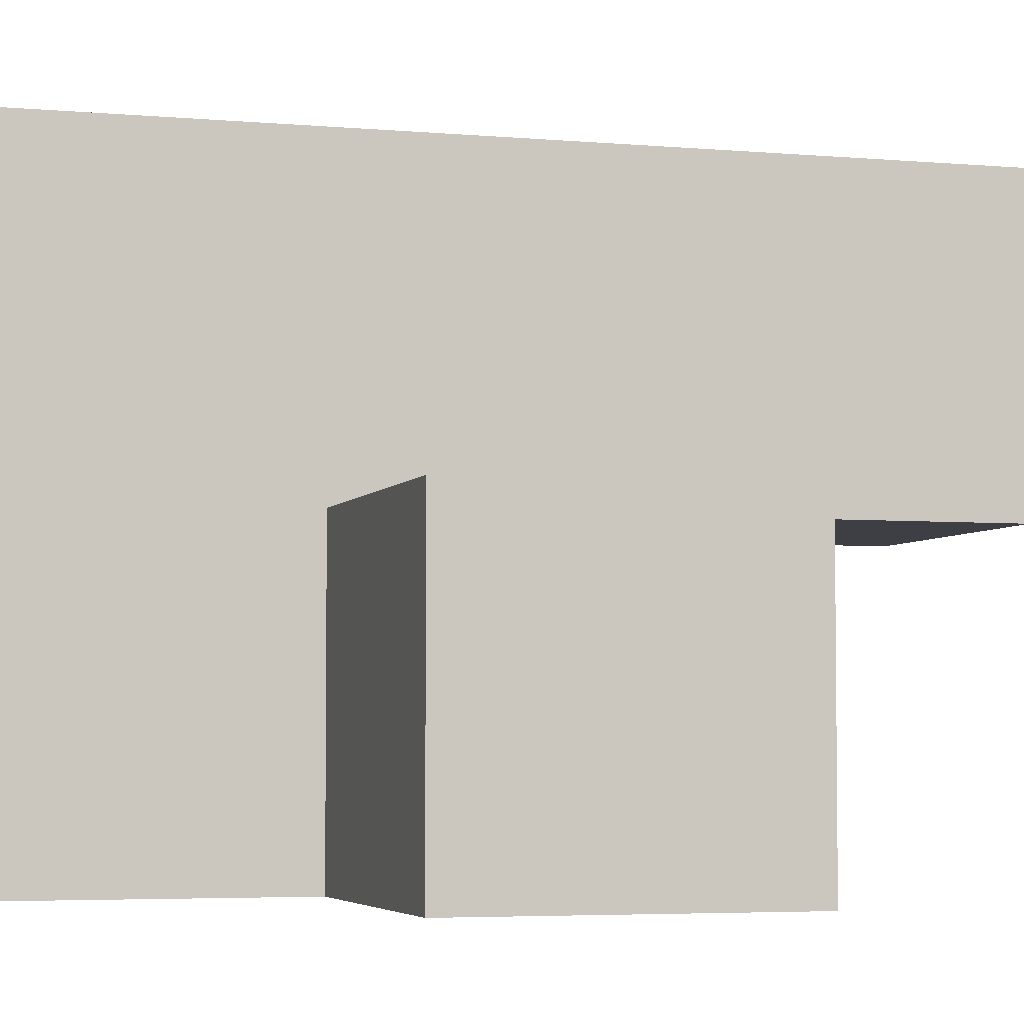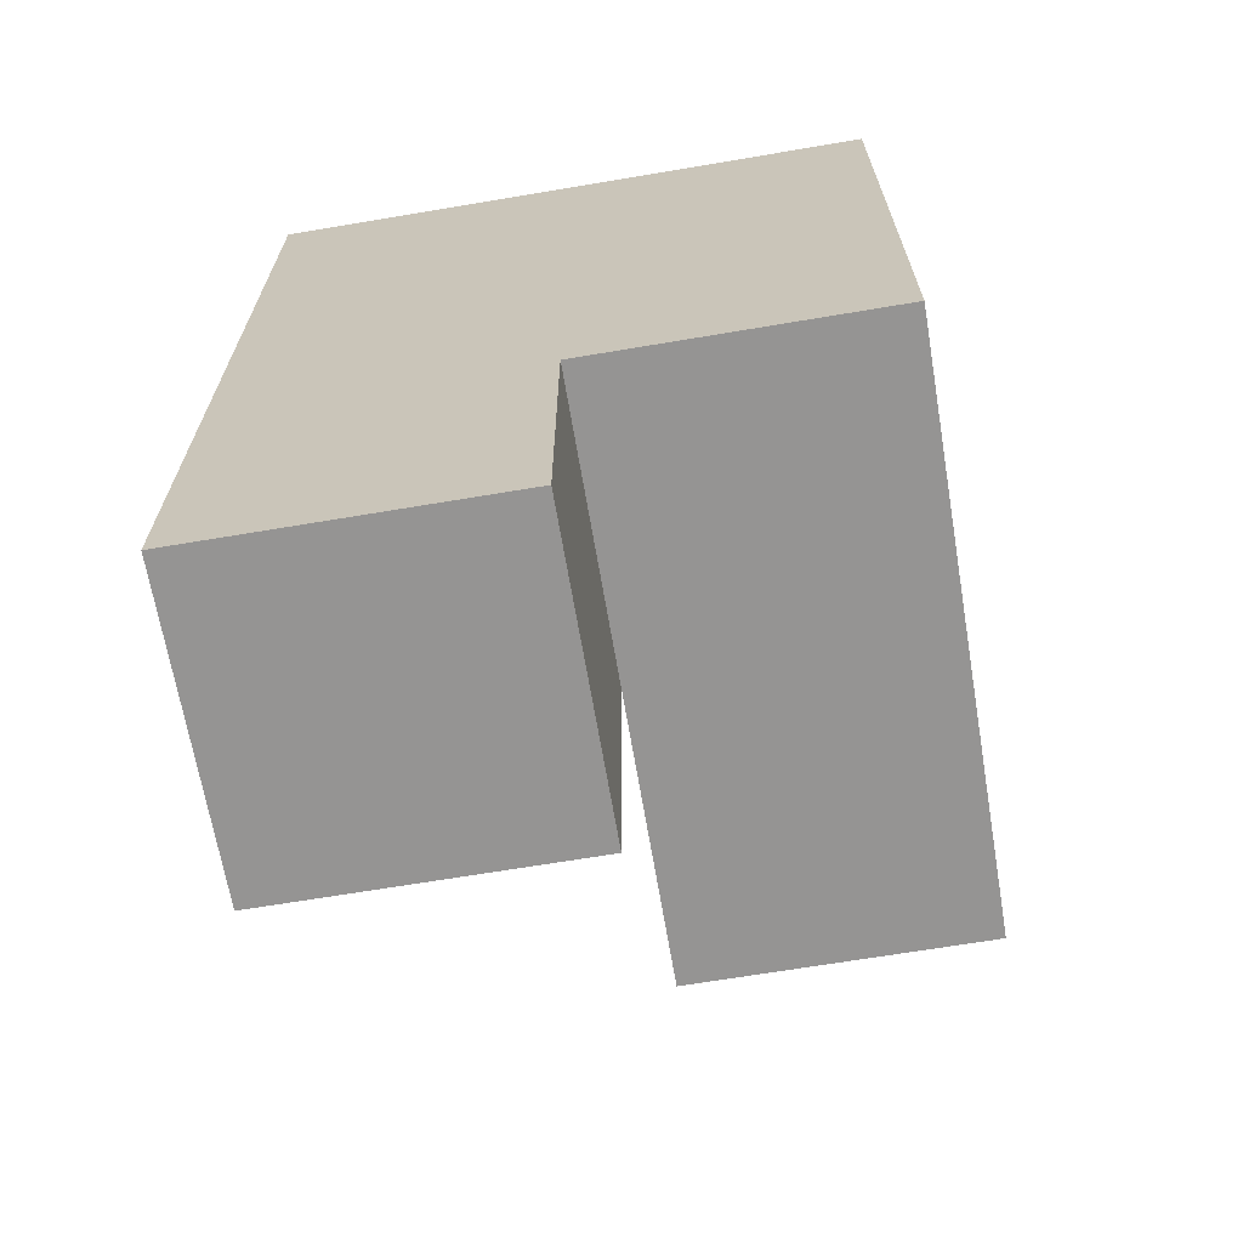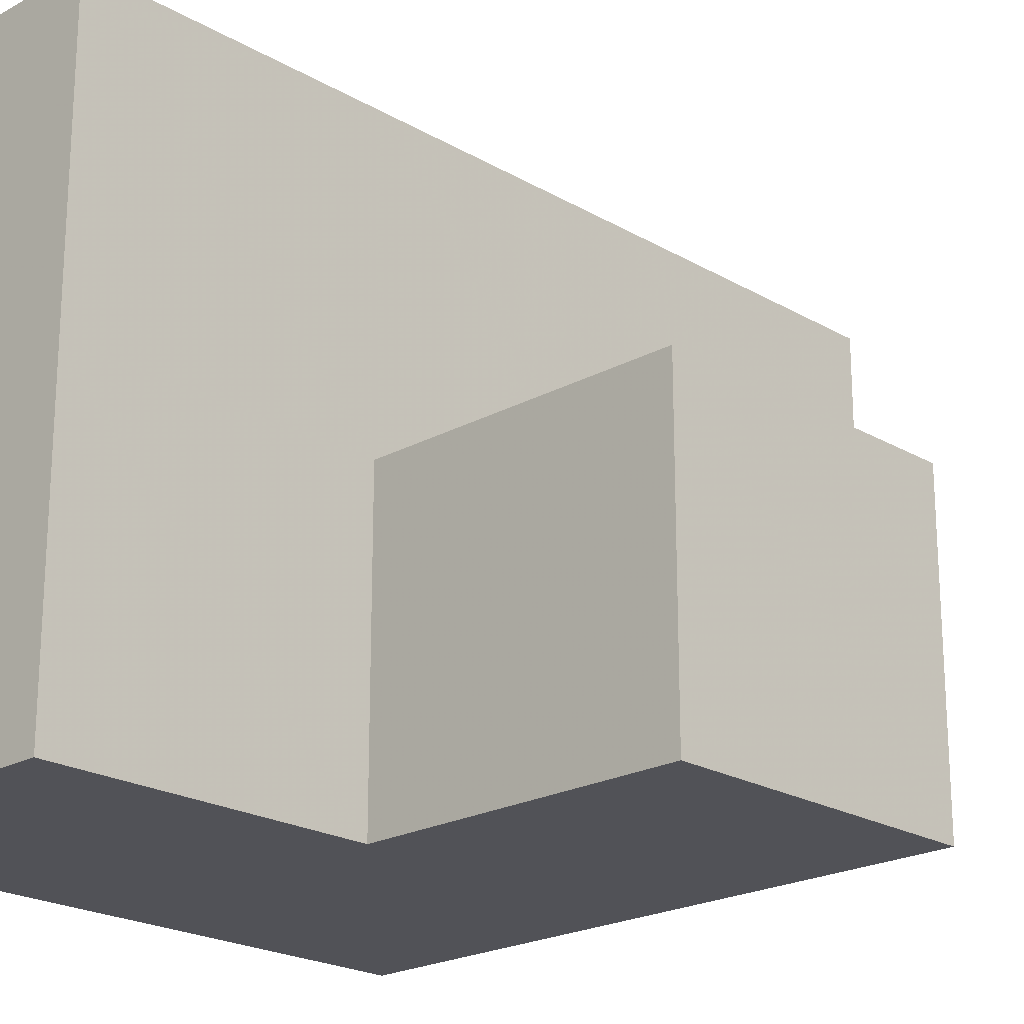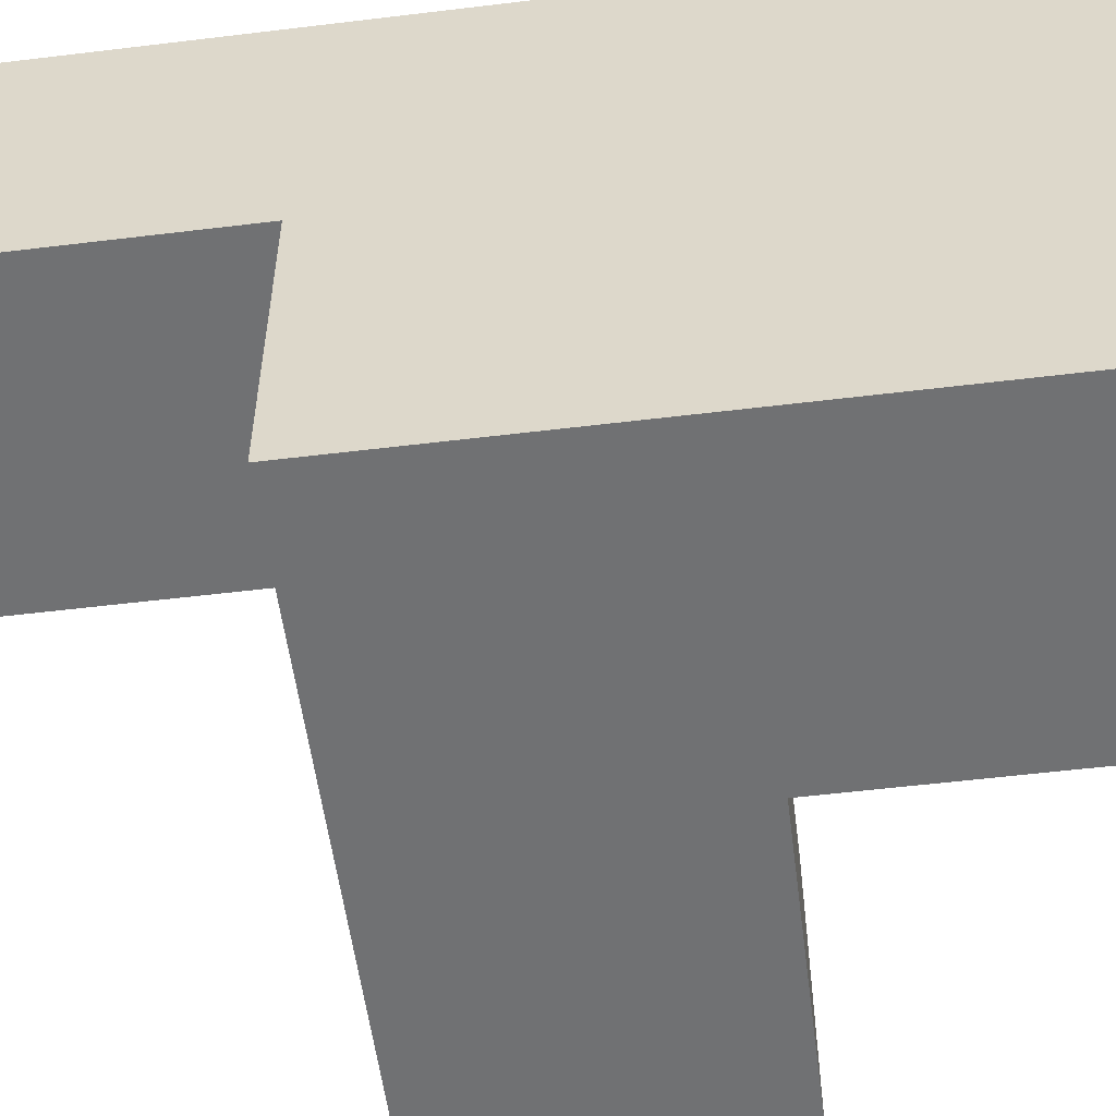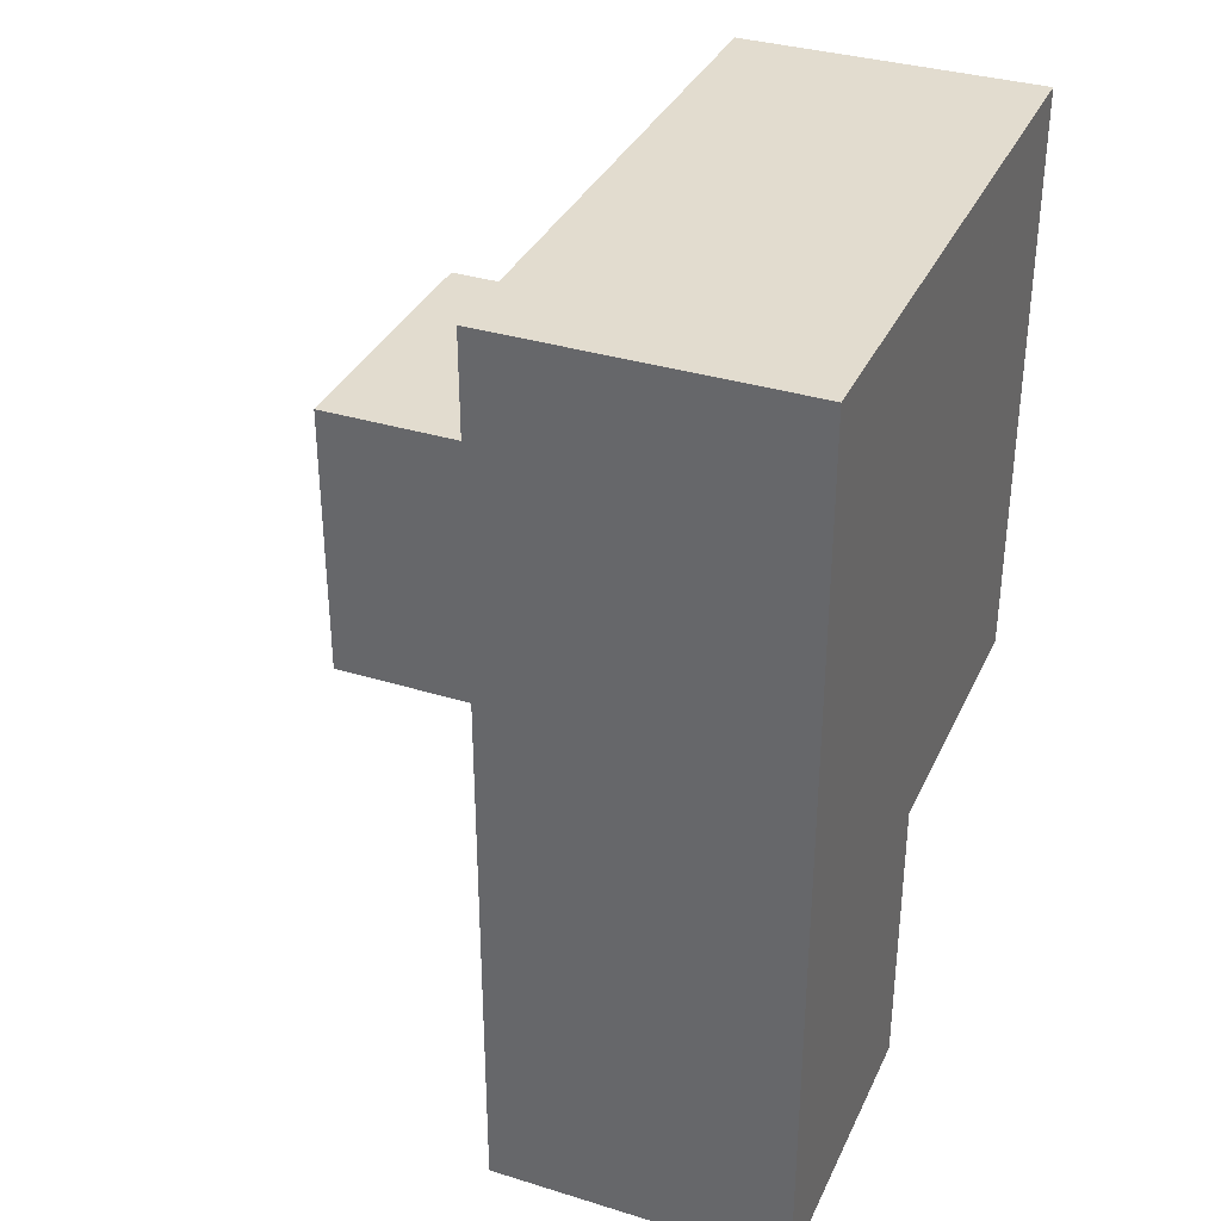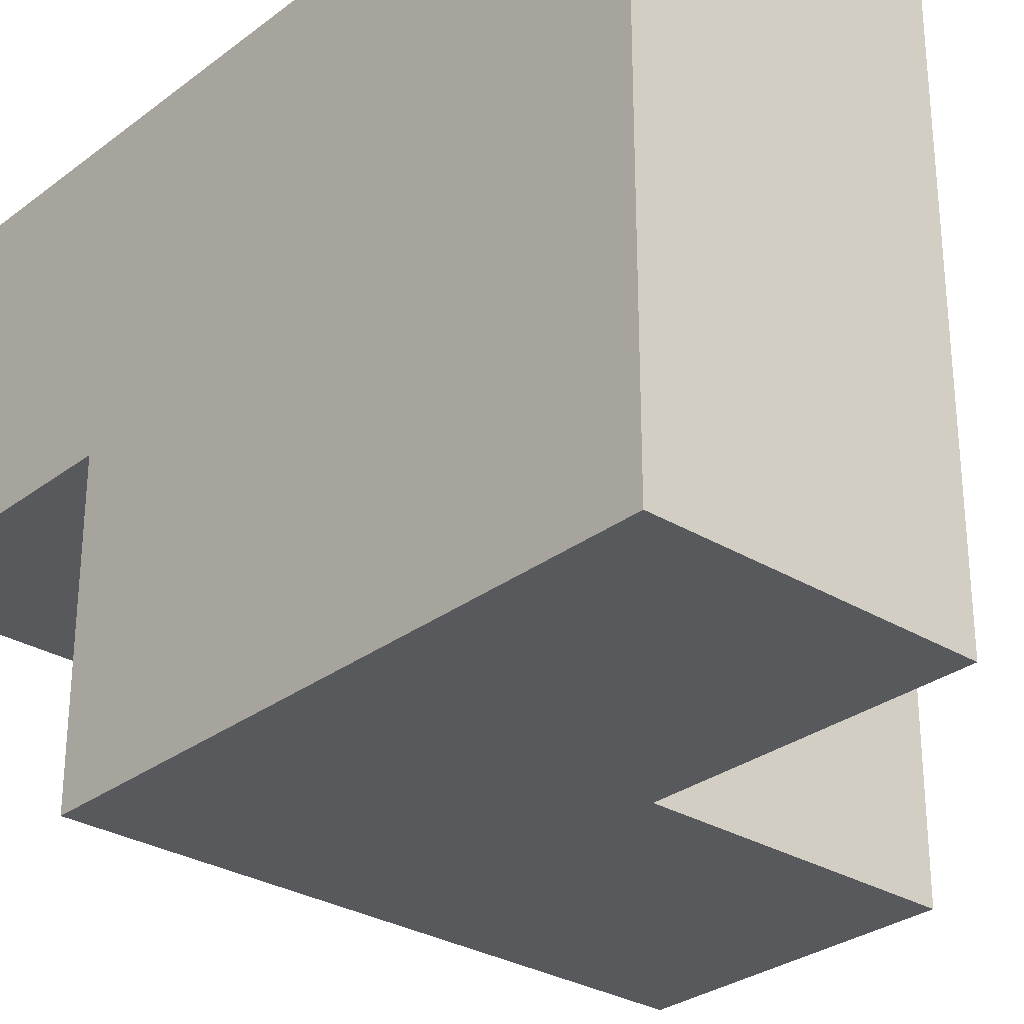
<metadata>
{"format":"obj","ext":"obj","renderer":"f3d","projection":"perspective","resolution":1024,"background":"white","views":[{"elev":-4.4,"azim":-106.5,"up":"+Z"},{"elev":-67.1,"azim":99.6,"up":"+Y"},{"elev":-21.5,"azim":-135.9,"up":"+Z"},{"elev":-55.2,"azim":97.3,"up":"+Z"},{"elev":34.7,"azim":22.4,"up":"+Y"},{"elev":-29.4,"azim":138.1,"up":"+Z"}]}
</metadata>
<code>
v 2.013 1.006 0.01
v 3.993 0.01615 1
v 3.993 1.996 1
v 3.003 1.996 1
v 3.003 1.006 1.99
v 3.003 2.986 1.99
v 3.993 1.006 1.99
v 3.993 2.986 1.99
v 3.993 1.996 0.01
v 2.013 1.996 1
v 3.003 1.006 1
v 3.003 1.996 0.01
v 3.003 2.986 1
v 3.993 2.986 1
v 3.993 1.006 1
v 3.003 0.01615 1.99
v 3.993 0.01615 1.99
v 2.013 1.996 0.01
v 3.993 1.996 1.99
v 2.013 1.006 1
v 3.003 1.996 1.99
v 3.003 1.006 0.01
v 3.003 2.986 0.01
v 3.993 1.006 0.01
v 3.993 2.986 0.01
v 3.003 0.01615 1
f 24 22 9
f 12 9 22
f 22 24 11
f 15 11 24
f 24 9 15
f 3 15 9
f 9 12 25
f 23 25 12
f 25 23 14
f 13 14 23
f 23 12 13
f 4 13 12
f 9 25 3
f 14 3 25
f 5 7 21
f 19 21 7
f 4 11 21
f 5 21 11
f 15 3 7
f 19 7 3
f 22 1 12
f 18 12 1
f 20 11 10
f 4 10 11
f 1 22 20
f 11 20 22
f 12 18 4
f 10 4 18
f 18 1 10
f 20 10 1
f 2 26 15
f 11 15 26
f 16 17 5
f 7 5 17
f 26 2 16
f 17 16 2
f 11 26 5
f 16 5 26
f 2 15 17
f 7 17 15
f 21 19 6
f 8 6 19
f 14 13 8
f 6 8 13
f 13 4 6
f 21 6 4
f 3 14 19
f 8 19 14

</code>
